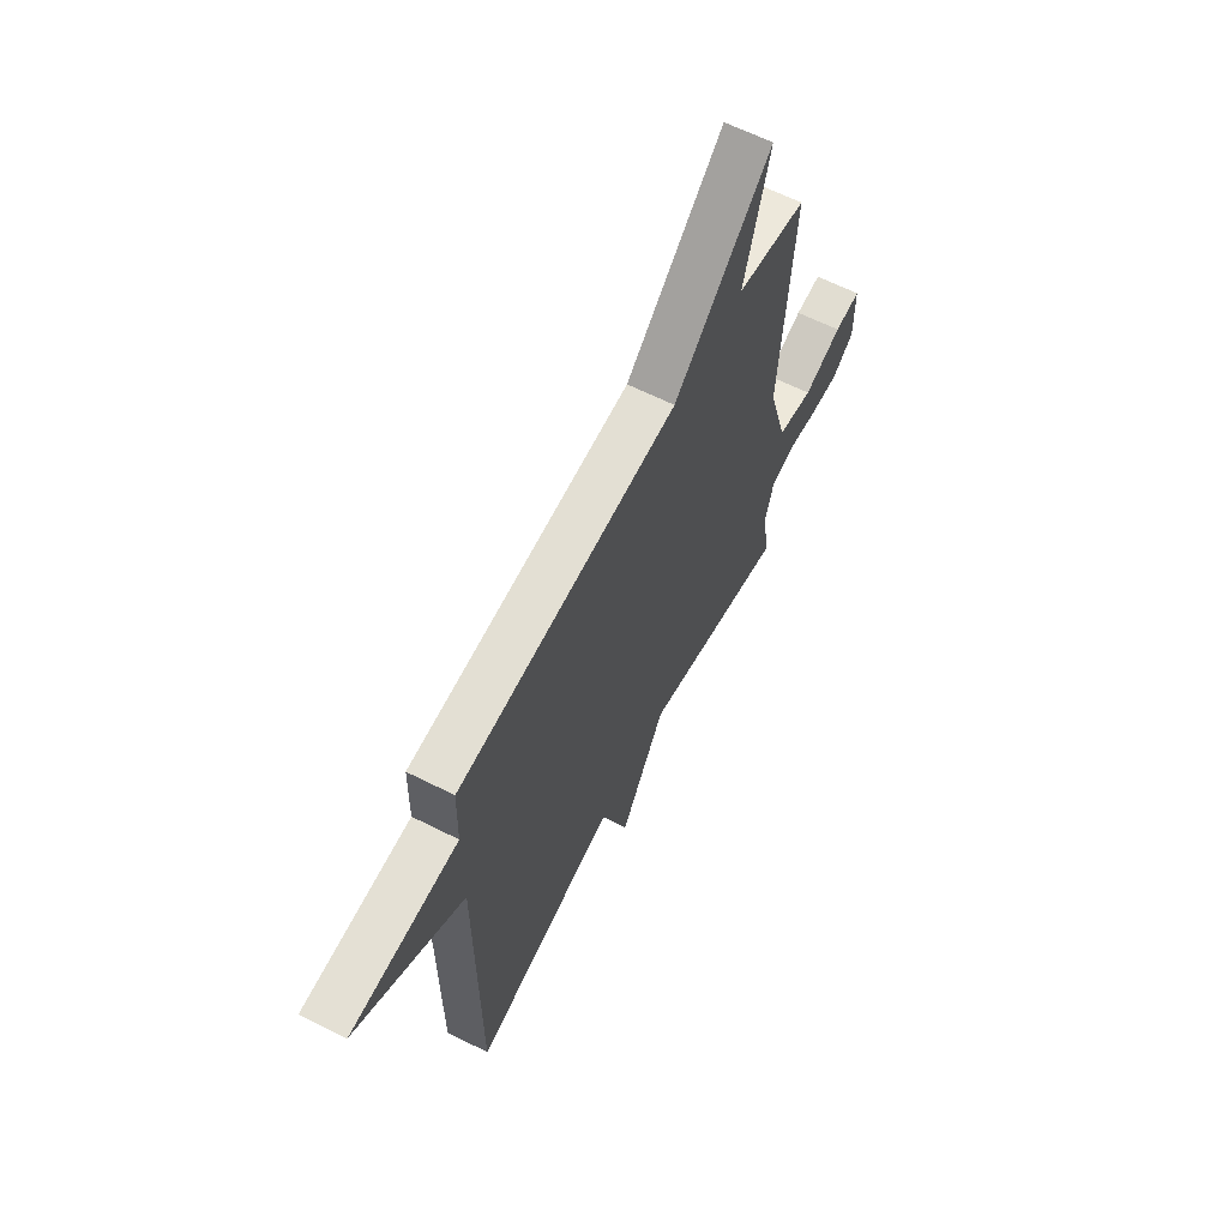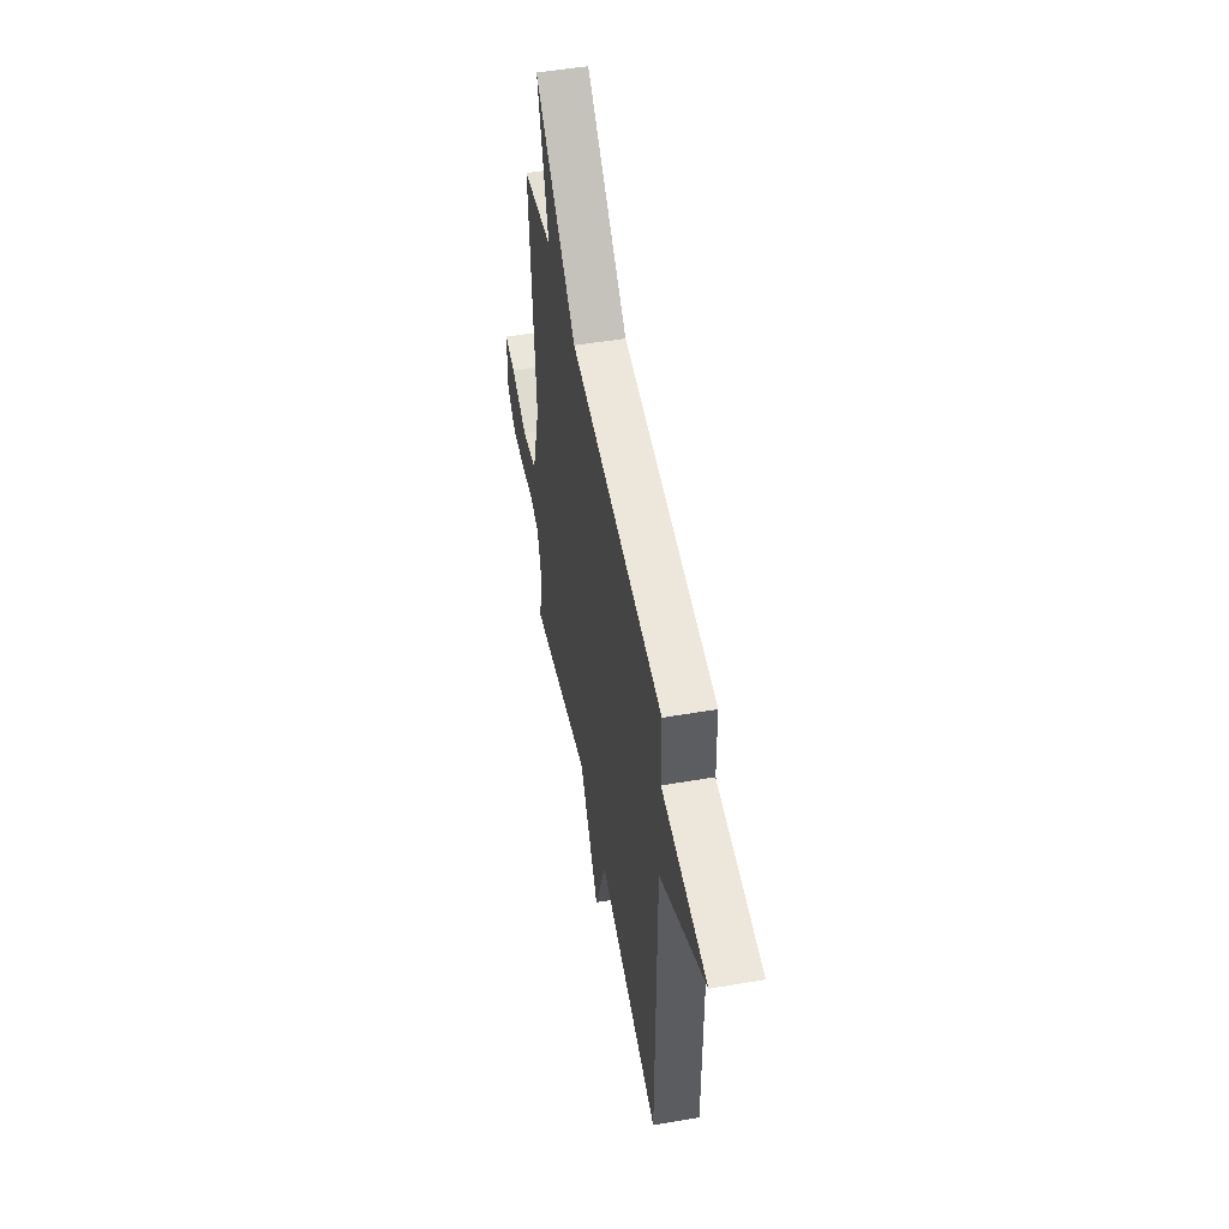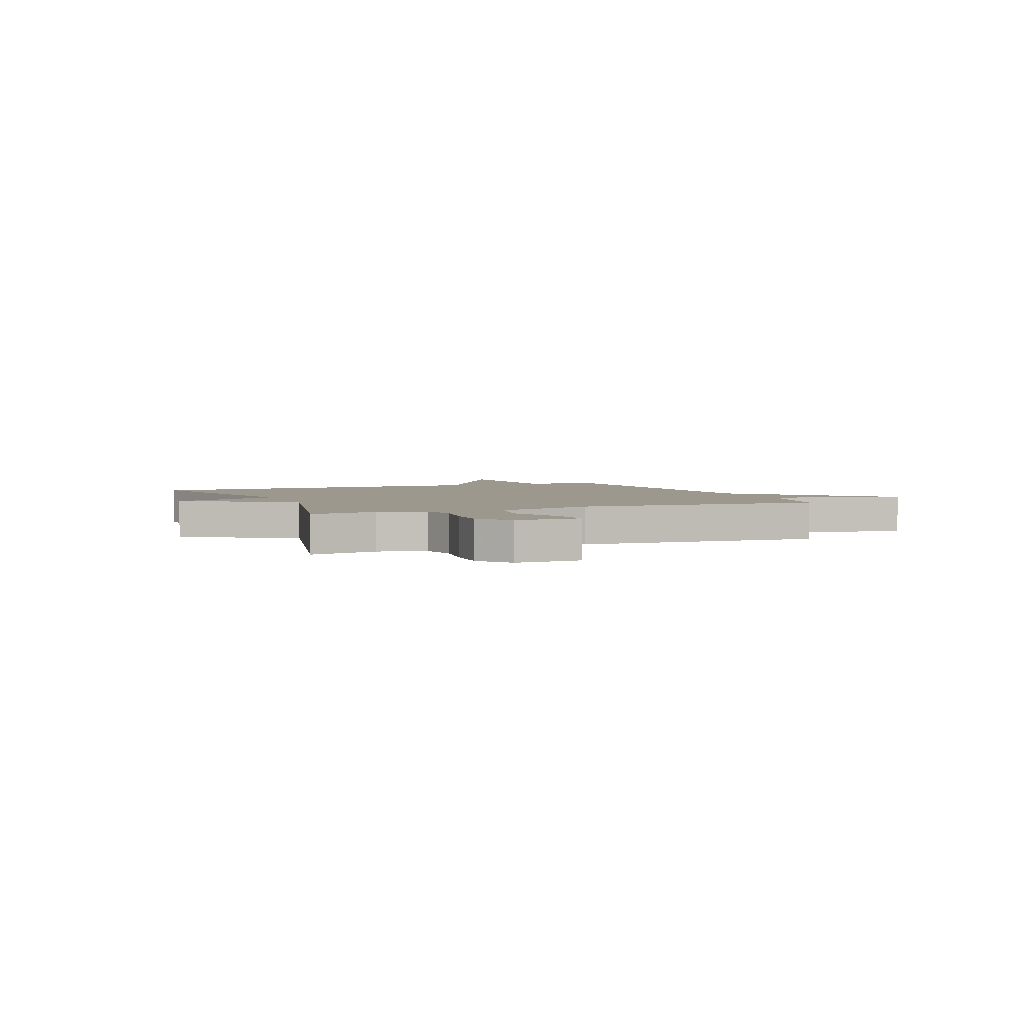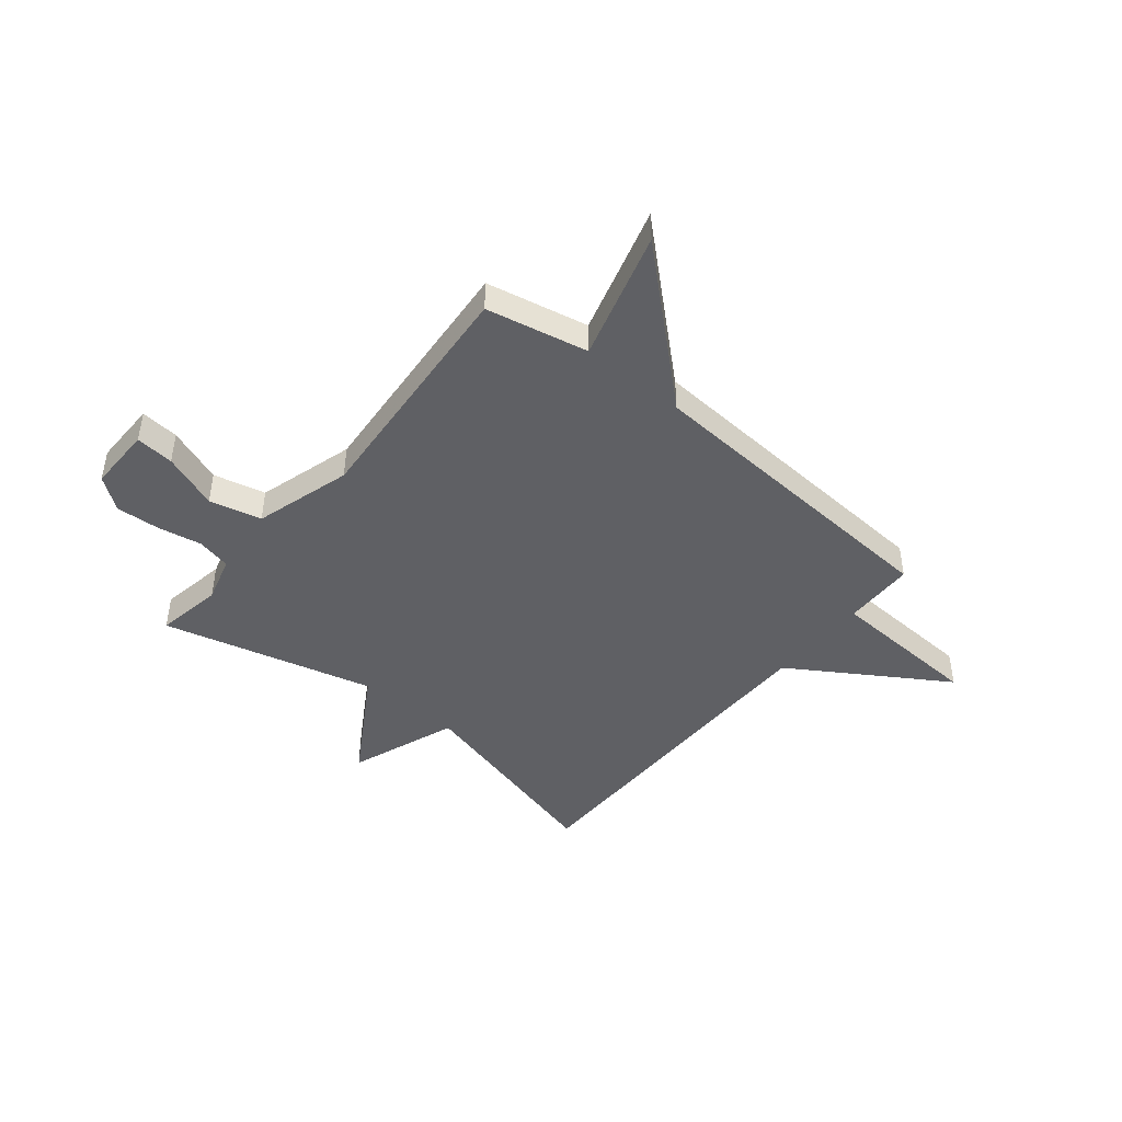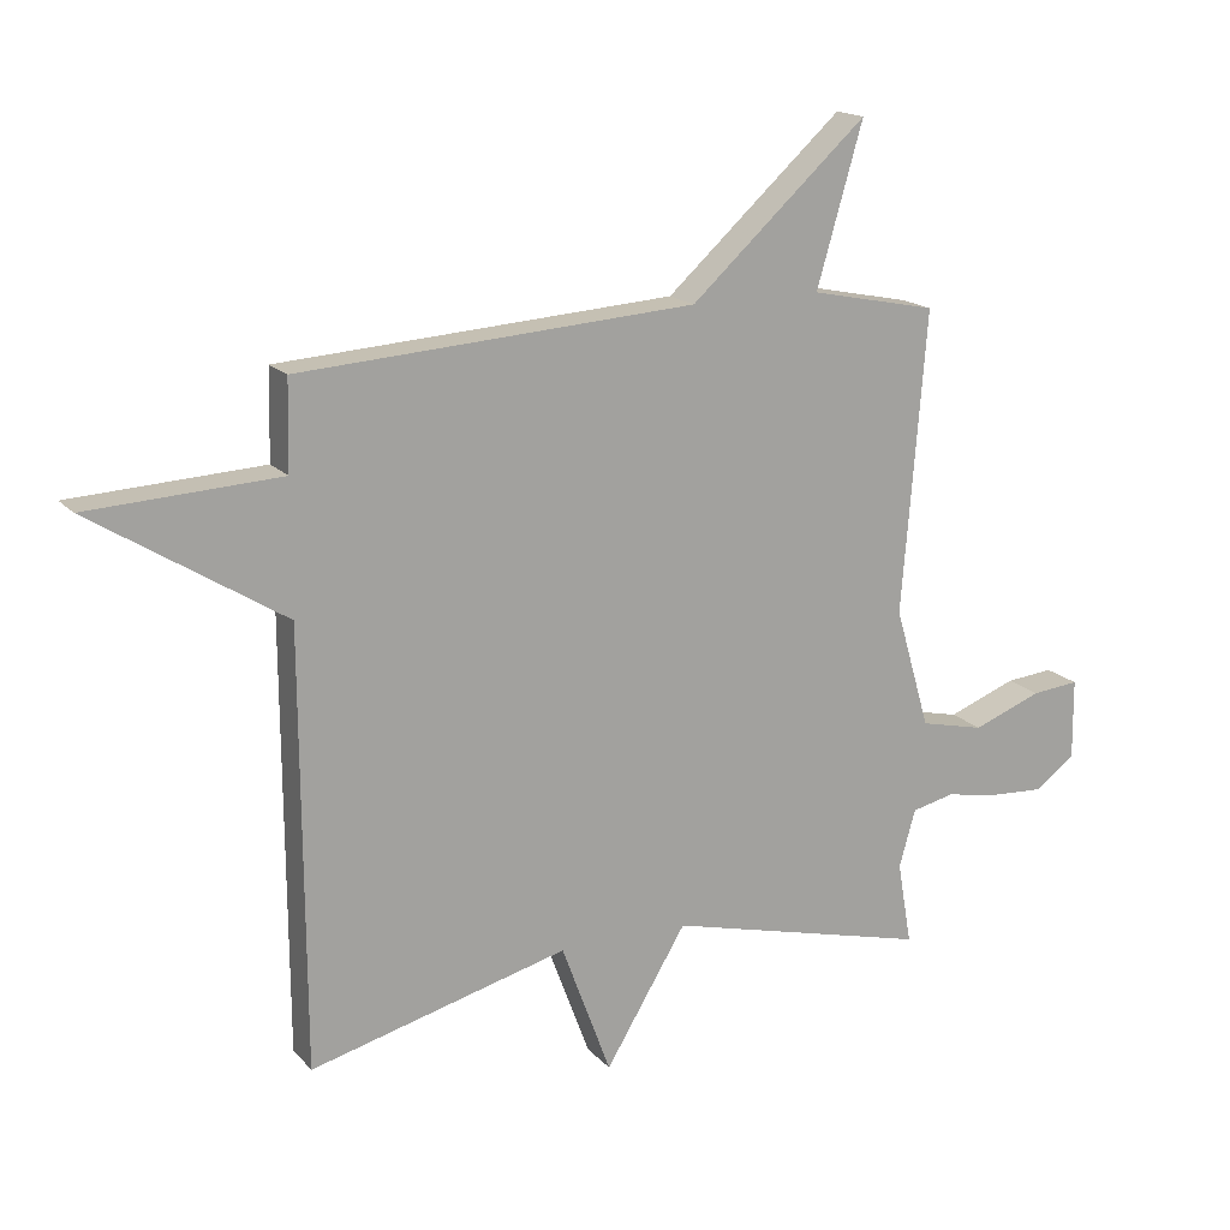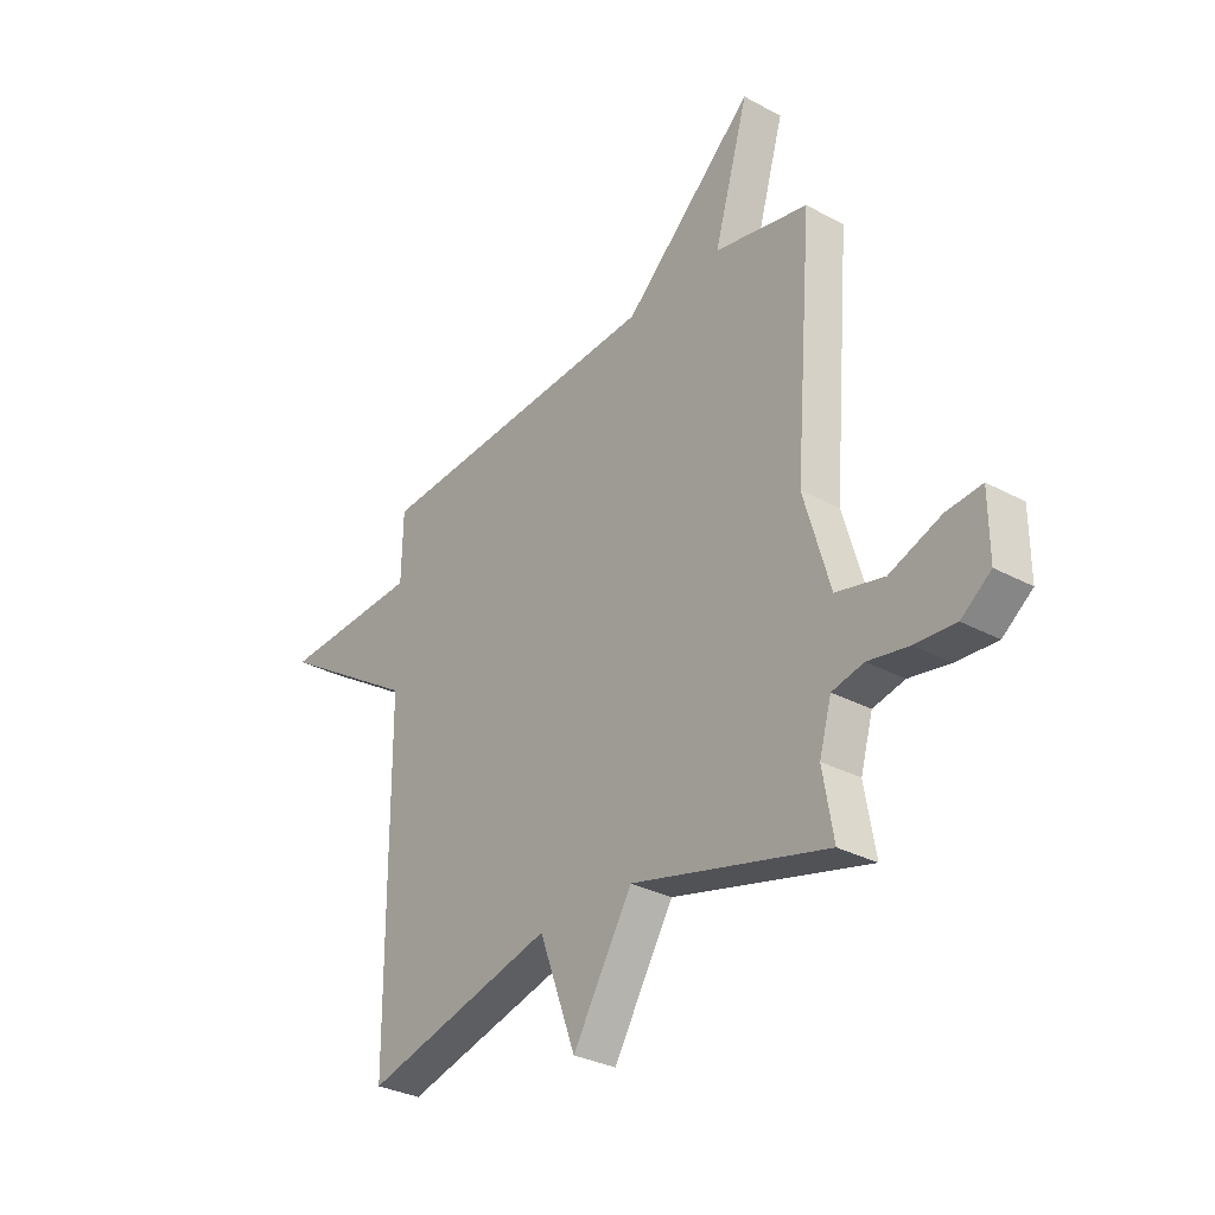
<metadata>
{"format":"obj","ext":"obj","renderer":"f3d","projection":"perspective","resolution":1024,"background":"white","views":[{"elev":62.9,"azim":117.1,"up":"+Z"},{"elev":50.6,"azim":79.4,"up":"+Z"},{"elev":3.2,"azim":-113.1,"up":"+Y"},{"elev":-45.0,"azim":-39.3,"up":"+Y"},{"elev":17.0,"azim":152.7,"up":"+Z"},{"elev":-31.0,"azim":-127.8,"up":"+Z"}]}
</metadata>
<code>
v -0.5 0.07 0.5
v -0.306 0.07 0.54
v -0.377 0.07 0.785
v -0.106 0.07 0.54
v 0.5 0.07 0.5
v 0.503 0.07 0.364
v 0.796 0.07 0.349
v 0.503 0.07 0.164
v 0.5 0.07 -0.5
v 0.104 0.07 -0.397
v 0.028 0.07 -0.602
v -0.096 0.07 -0.397
v -0.5 0.07 -0.5
v -0.478 0.07 -0.373
v -0.503 0.07 -0.285
v -0.568 0.07 -0.27
v -0.652 0.07 -0.285
v -0.735 0.07 -0.29
v -0.796 0.07 -0.244
v -0.795 0.07 -0.121
v -0.722 0.07 -0.128
v -0.616 0.07 -0.168
v -0.517 0.07 -0.145
v -0.463 0.07 0.04
v -0.5 0 0.5
v -0.306 0 0.54
v -0.377 0 0.785
v -0.106 0 0.54
v 0.5 0 0.5
v 0.503 0 0.364
v 0.796 0 0.349
v 0.503 0 0.164
v 0.5 0 -0.5
v 0.104 0 -0.397
v 0.028 0 -0.602
v -0.096 0 -0.397
v -0.5 0 -0.5
v -0.478 0 -0.373
v -0.503 0 -0.285
v -0.568 0 -0.27
v -0.652 0 -0.285
v -0.735 0 -0.29
v -0.796 0 -0.244
v -0.795 0 -0.121
v -0.722 0 -0.128
v -0.616 0 -0.168
v -0.517 0 -0.145
v -0.463 0 0.04
f 20 21 22
f 19 20 22
f 18 19 22
f 17 18 22
f 16 17 22
f 15 16 22 23
f 14 15 23 24
f 12 13 14
f 10 11 12
f 10 12 14 24
f 24 1 2
f 10 24 2
f 9 10 2
f 8 9 2
f 4 5 6
f 2 3 4
f 2 4 6
f 8 2 6
f 6 7 8
f 46 45 44
f 46 44 43
f 46 43 42
f 46 42 41
f 46 41 40
f 47 46 40 39
f 48 47 39 38
f 38 37 36
f 36 35 34
f 48 38 36 34
f 26 25 48
f 26 48 34
f 26 34 33
f 26 33 32
f 30 29 28
f 28 27 26
f 30 28 26
f 30 26 32
f 32 31 30
f 1 25 26 2
f 2 26 27 3
f 3 27 28 4
f 4 28 29 5
f 5 29 30 6
f 6 30 31 7
f 7 31 32 8
f 8 32 33 9
f 9 33 34 10
f 10 34 35 11
f 11 35 36 12
f 12 36 37 13
f 13 37 38 14
f 14 38 39 15
f 15 39 40 16
f 16 40 41 17
f 17 41 42 18
f 18 42 43 19
f 19 43 44 20
f 20 44 45 21
f 21 45 46 22
f 22 46 47 23
f 23 47 48 24
f 24 48 25 1

</code>
